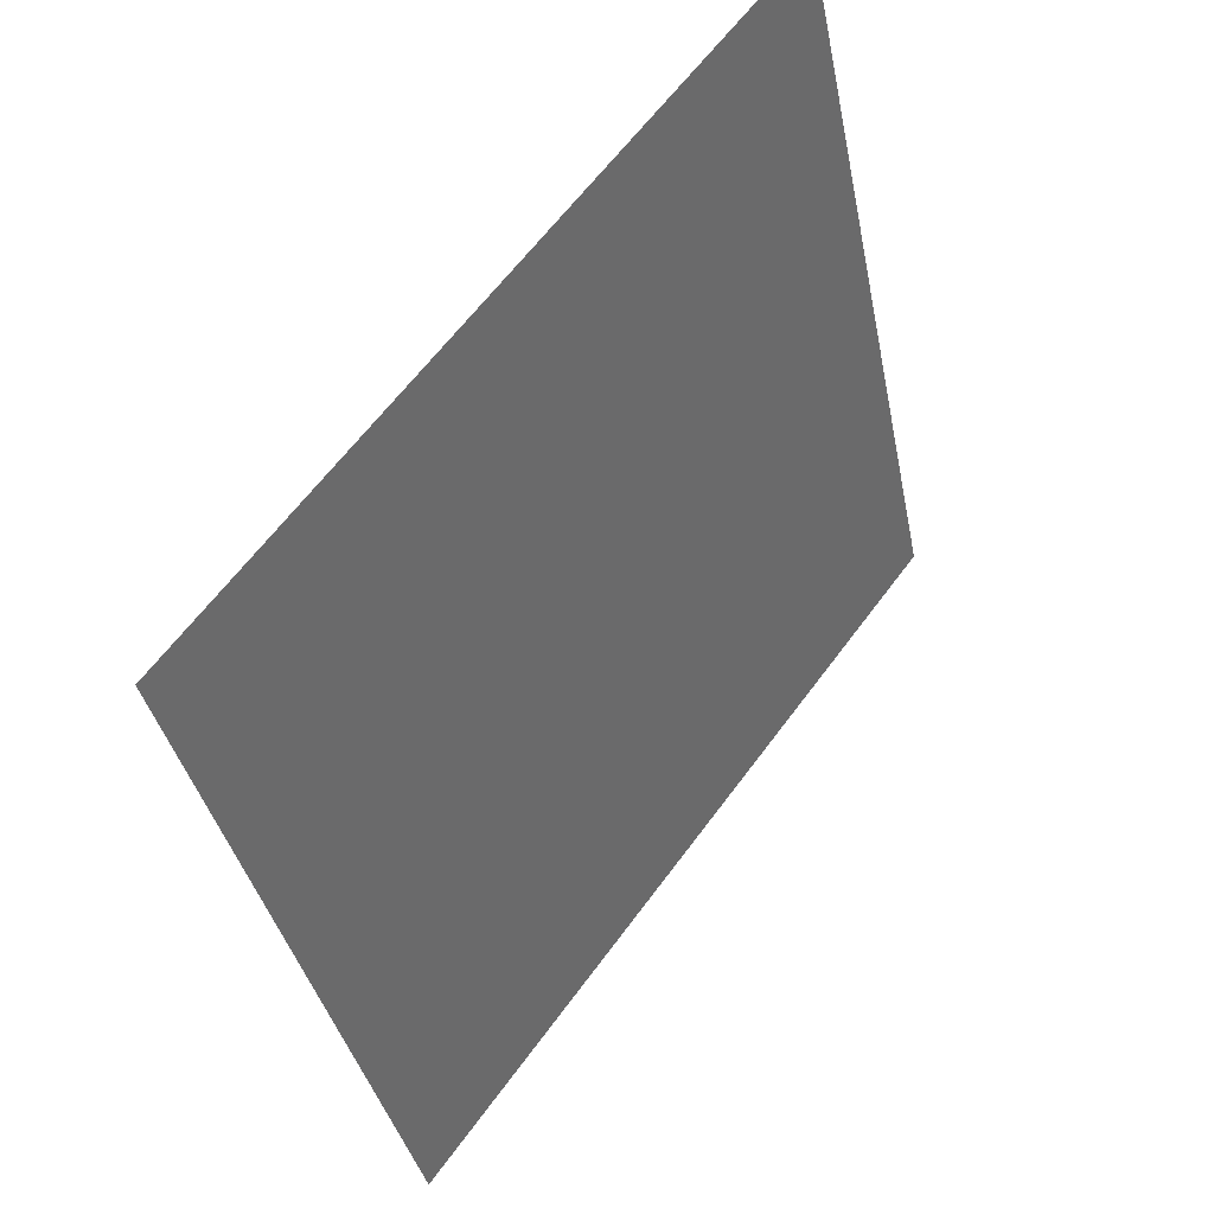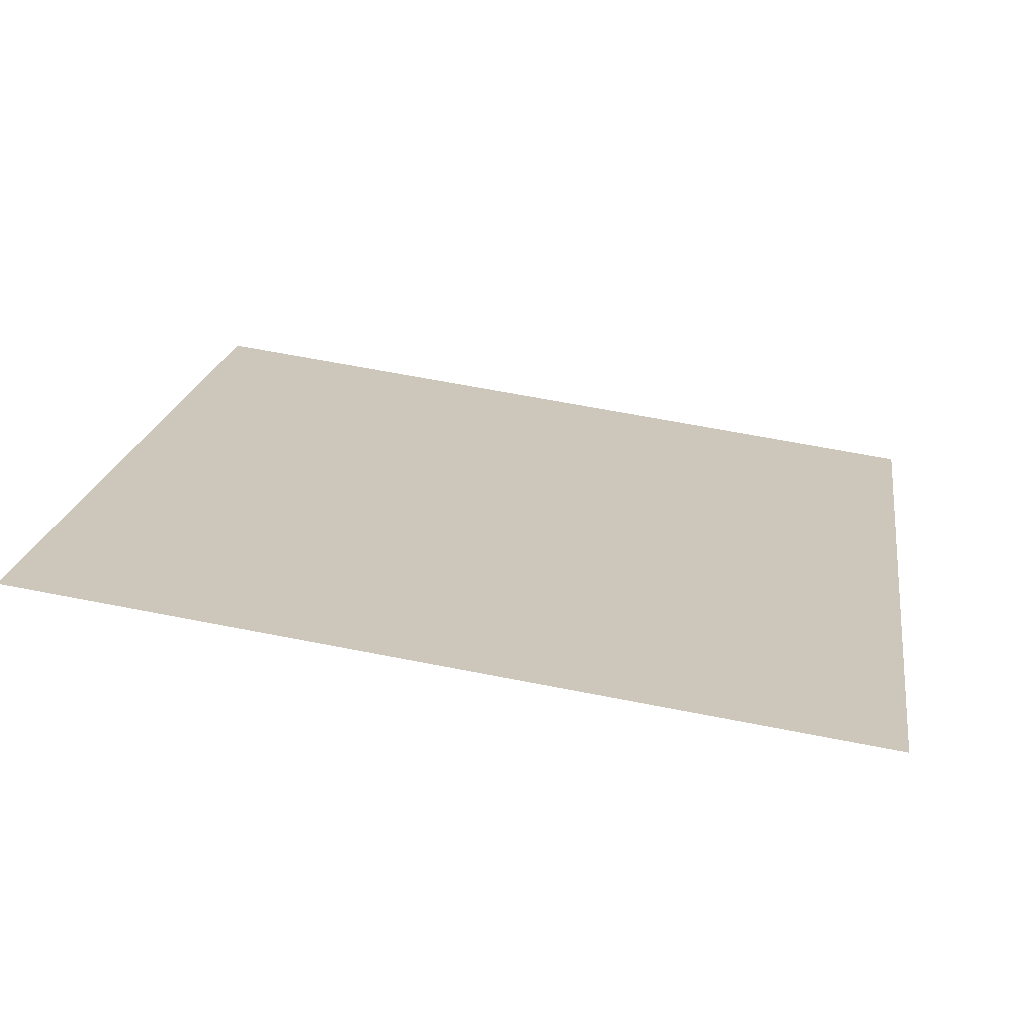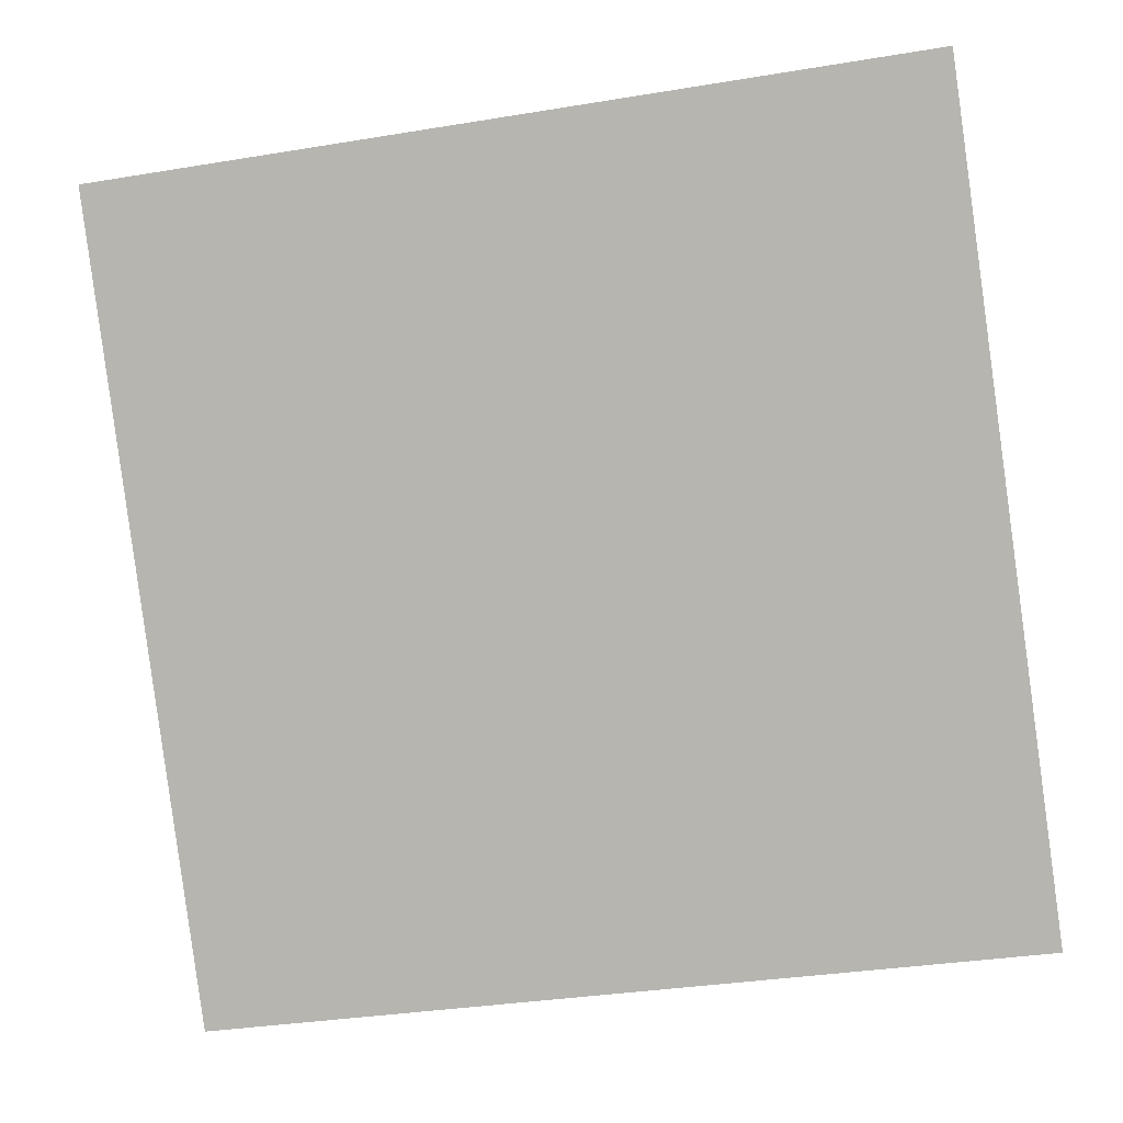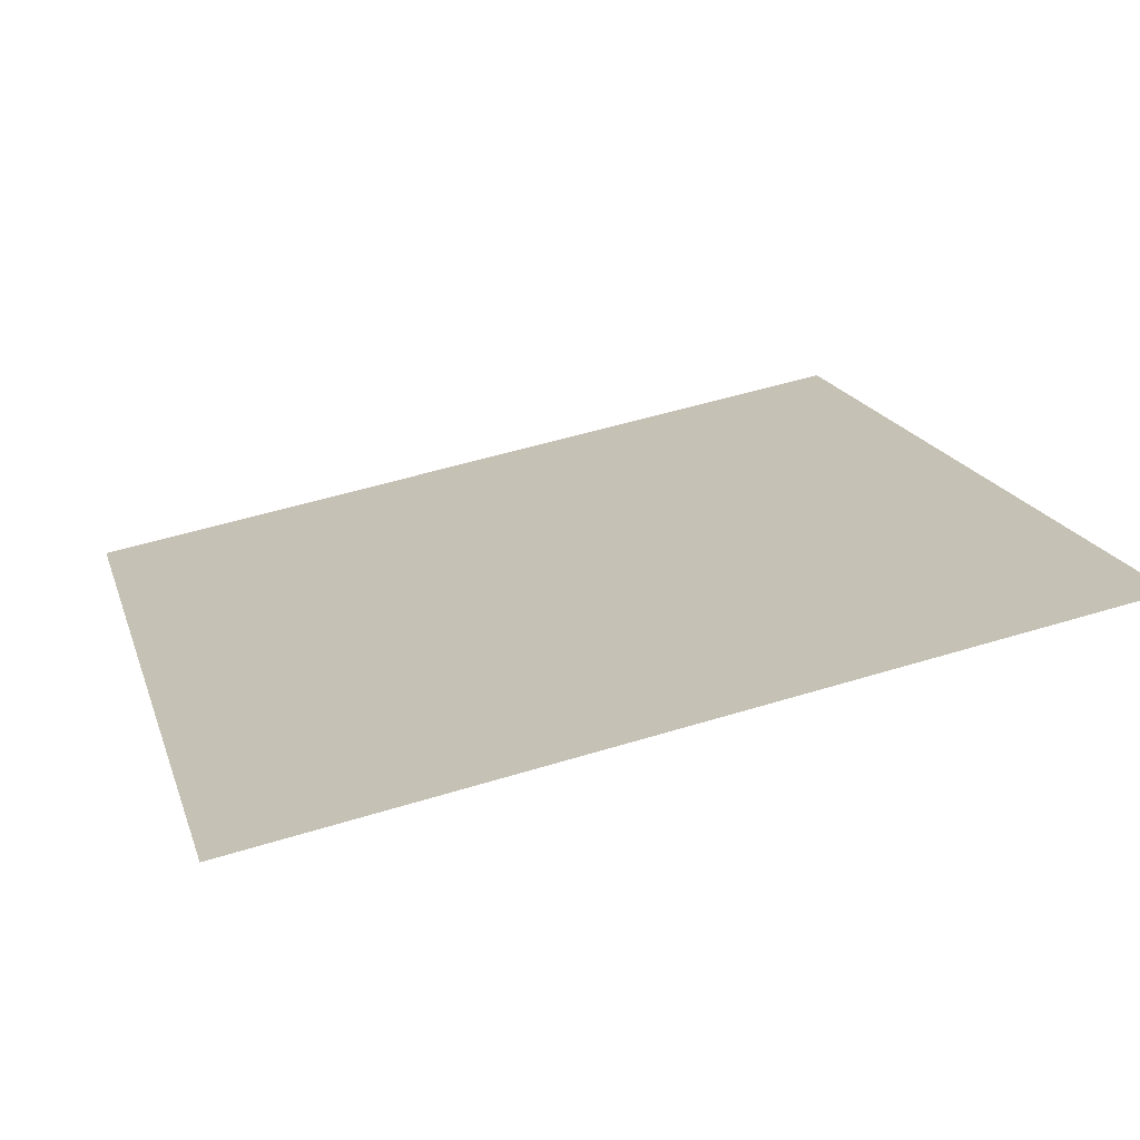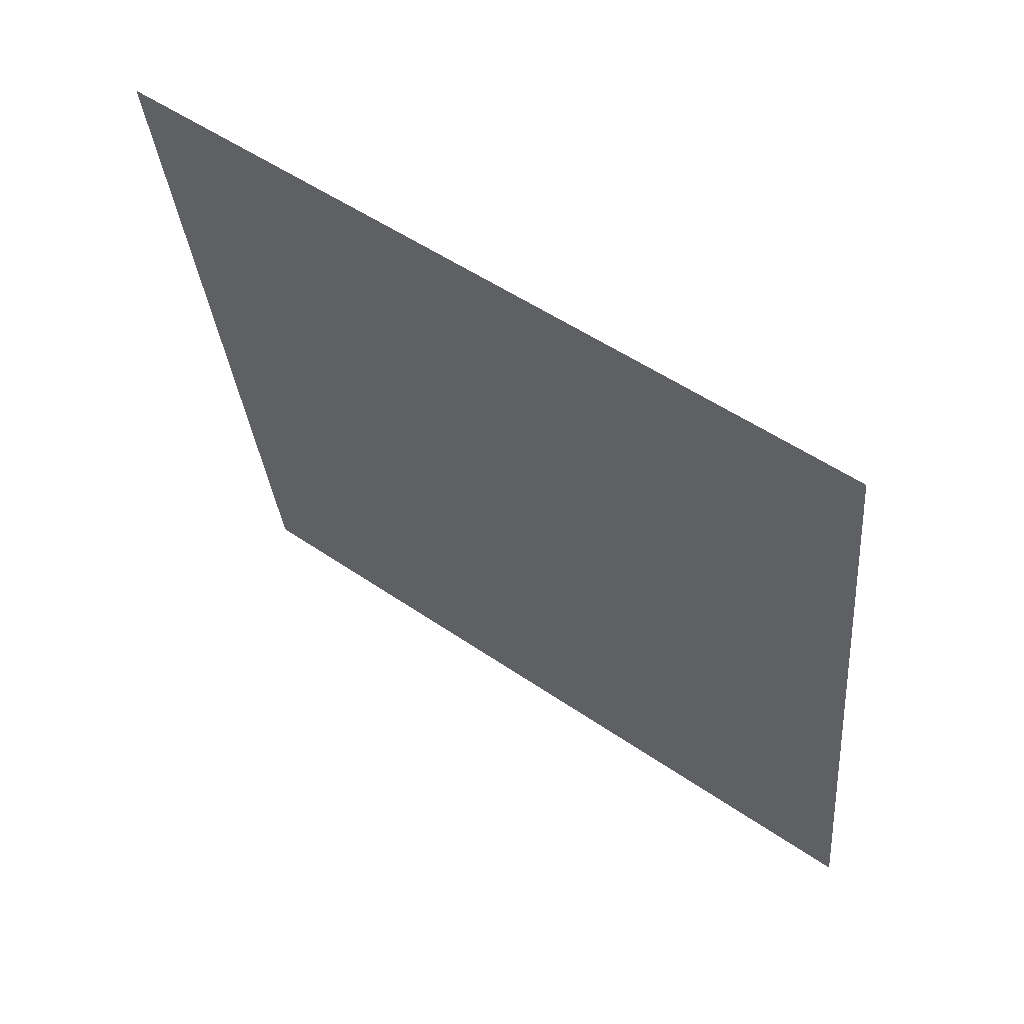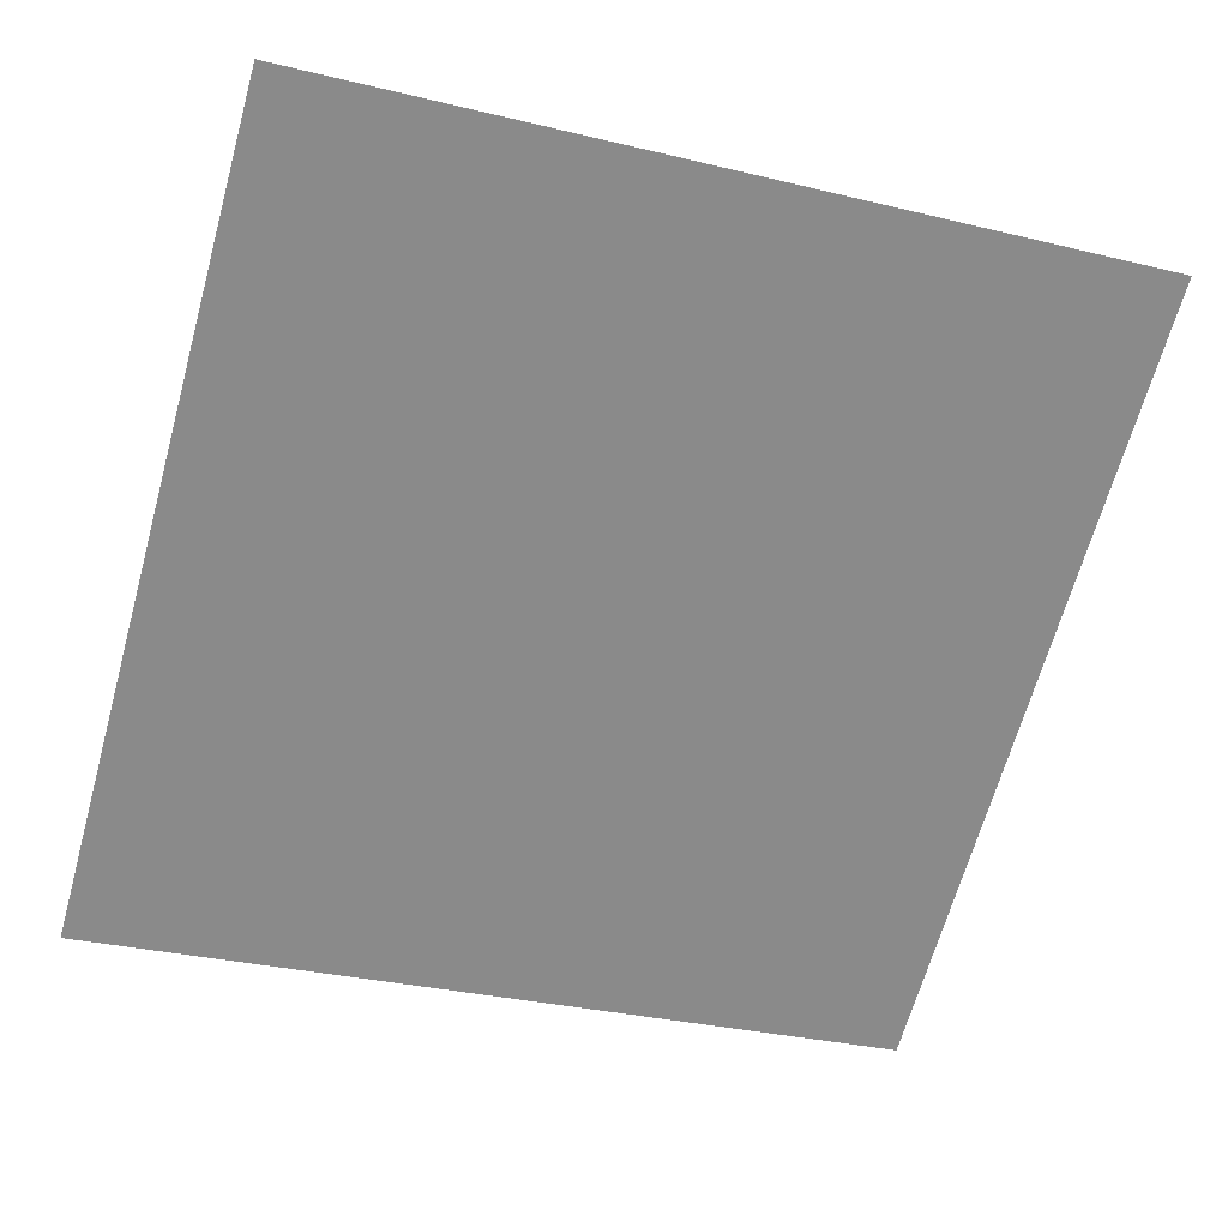
<metadata>
{"format":"obj","ext":"obj","renderer":"f3d","projection":"perspective","resolution":1024,"background":"white","views":[{"elev":-36.9,"azim":99.5,"up":"+Z"},{"elev":56.8,"azim":11.7,"up":"+Y"},{"elev":-31.6,"azim":-168.8,"up":"+Z"},{"elev":56.0,"azim":-17.9,"up":"+Y"},{"elev":-33.1,"azim":95.5,"up":"+Y"},{"elev":-27.5,"azim":-18.2,"up":"+Y"}]}
</metadata>
<code>
v 0.1868 0.6635 0.3477
v 0.1802 0.6637 0.3478
v 0.1804 0.6676 0.353
v 0.1869 0.6675 0.353
f 4 3 2 1

</code>
